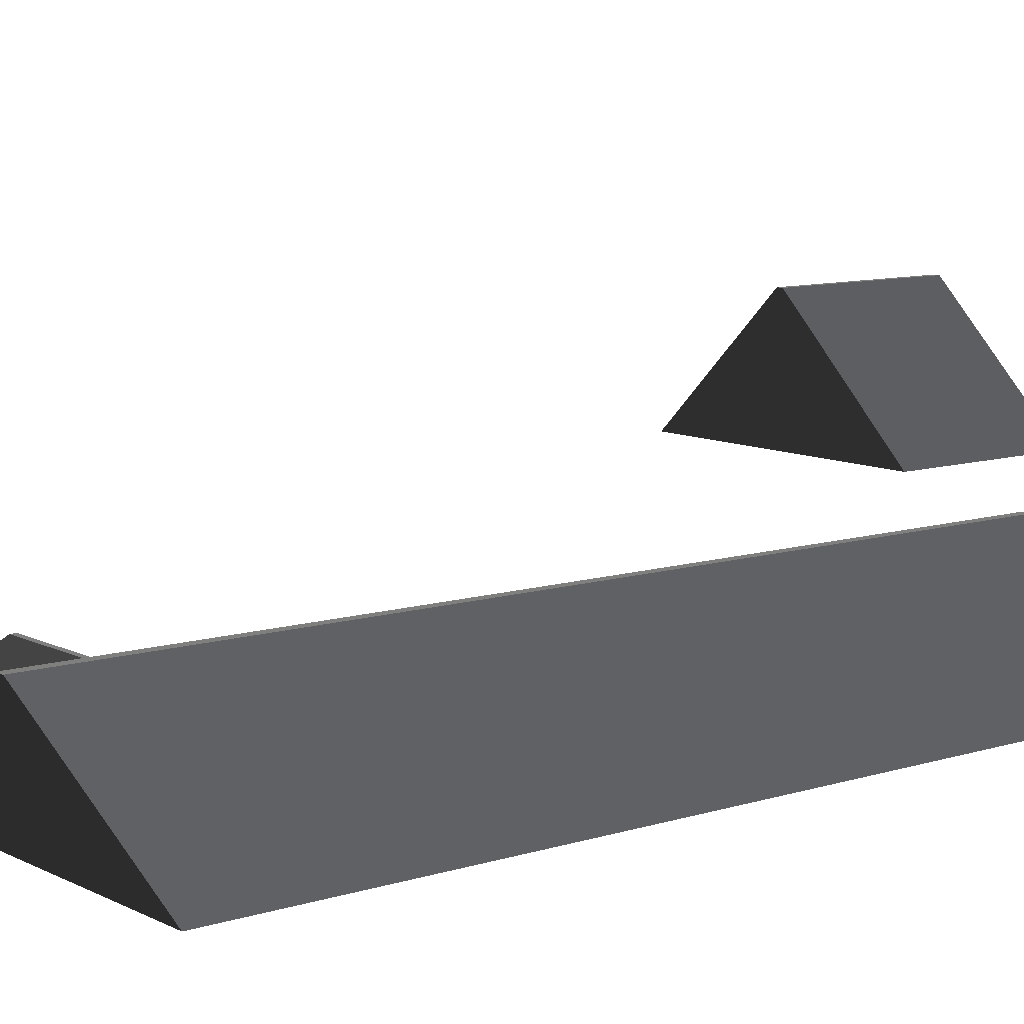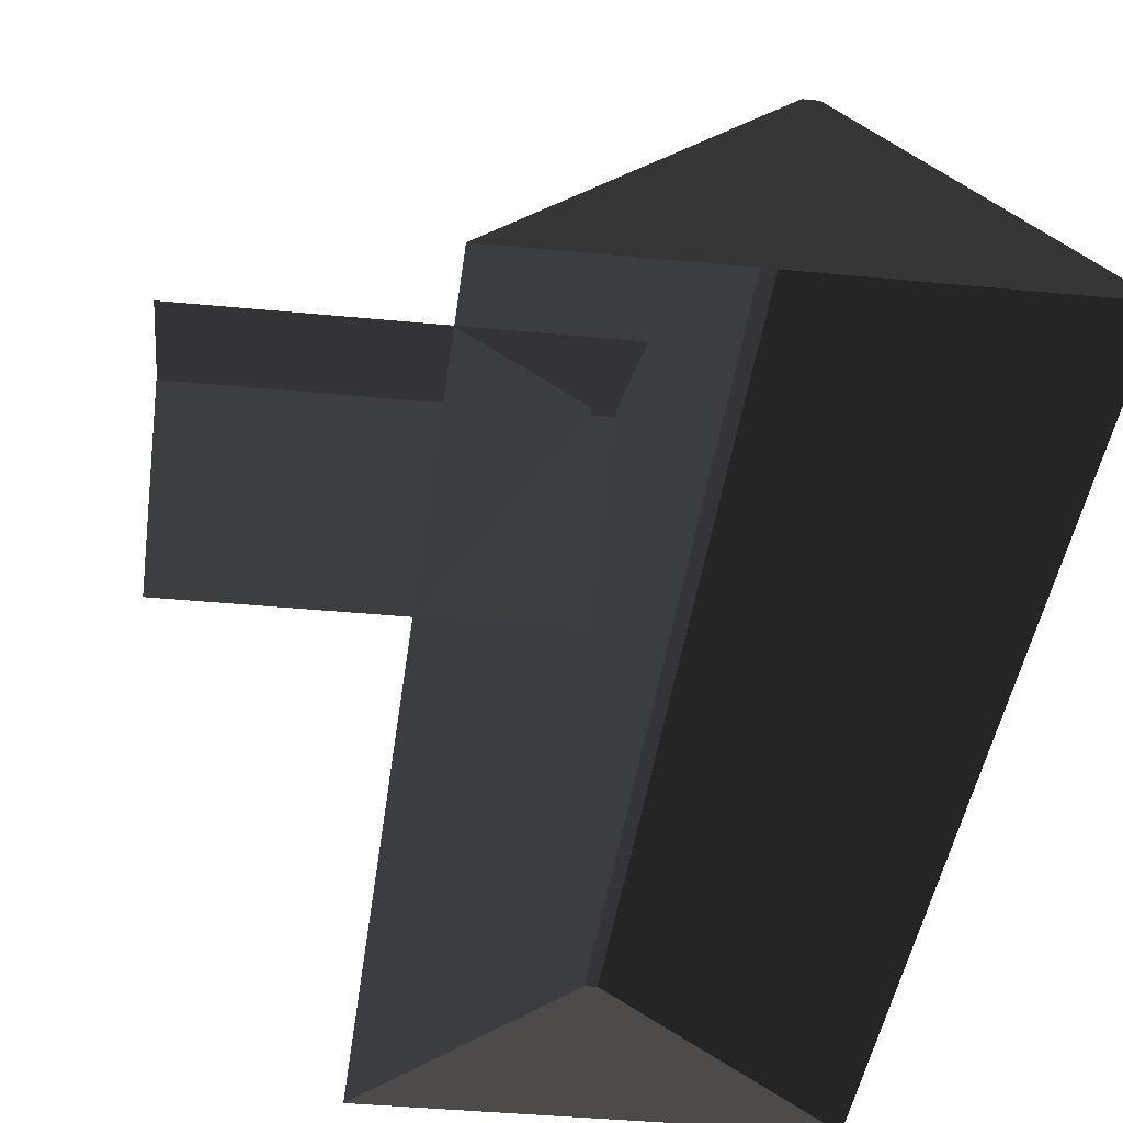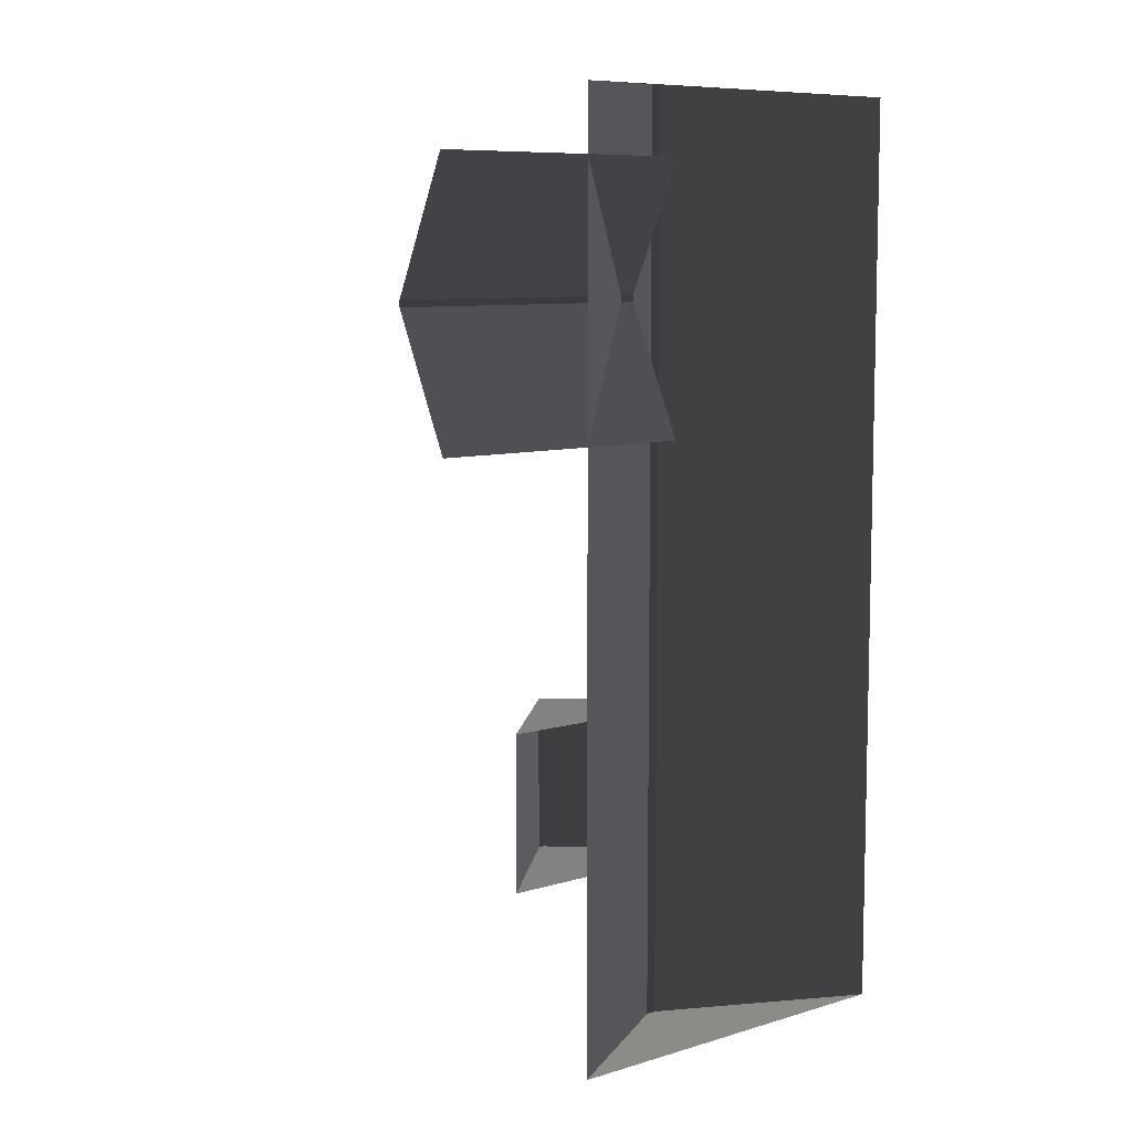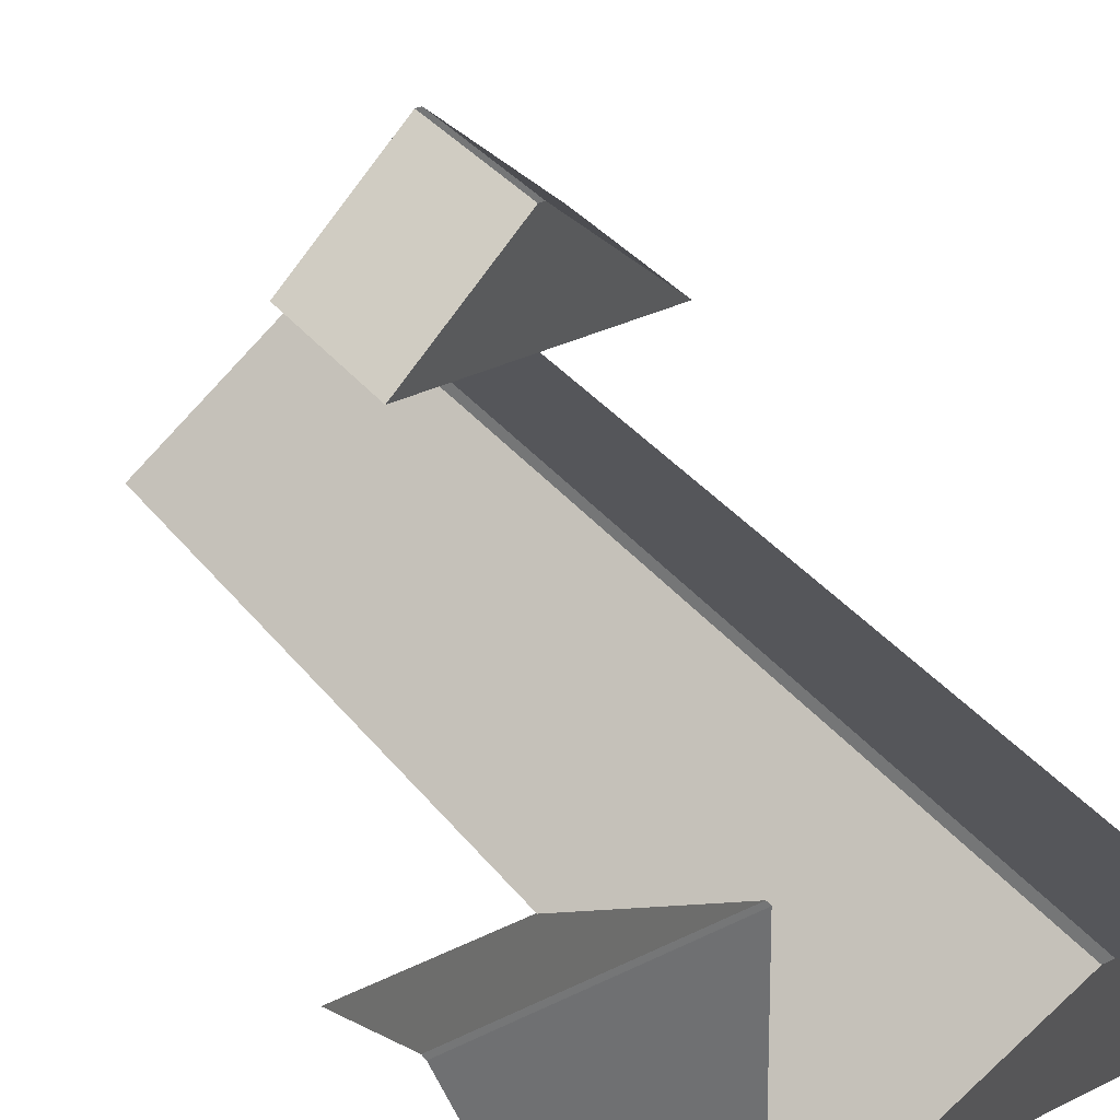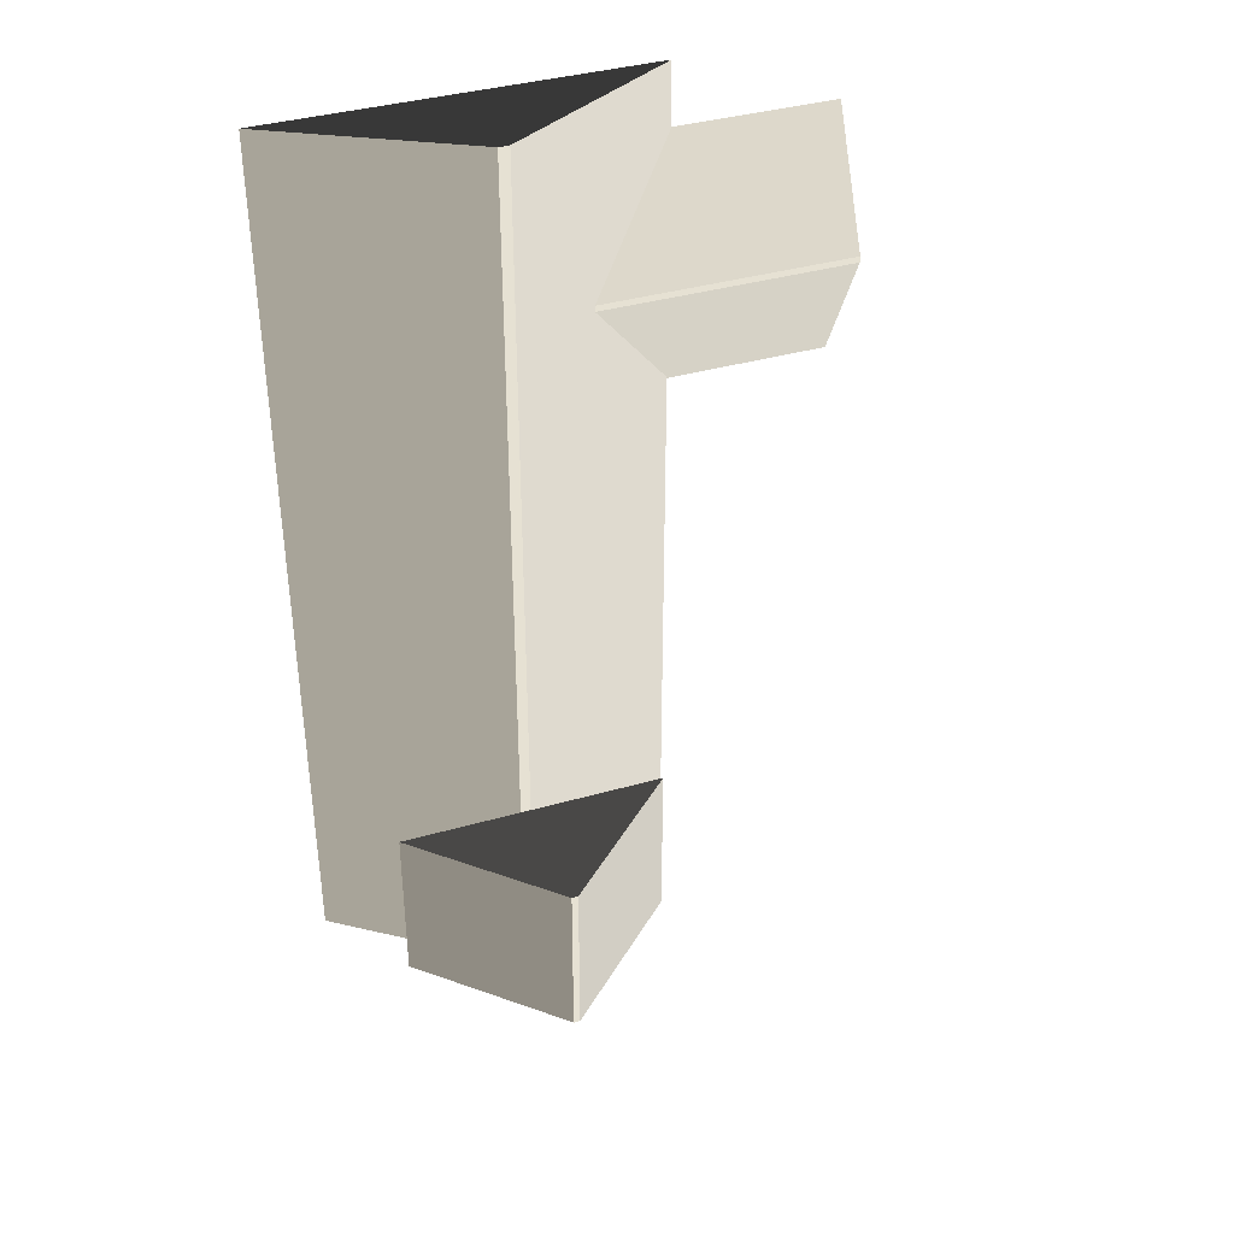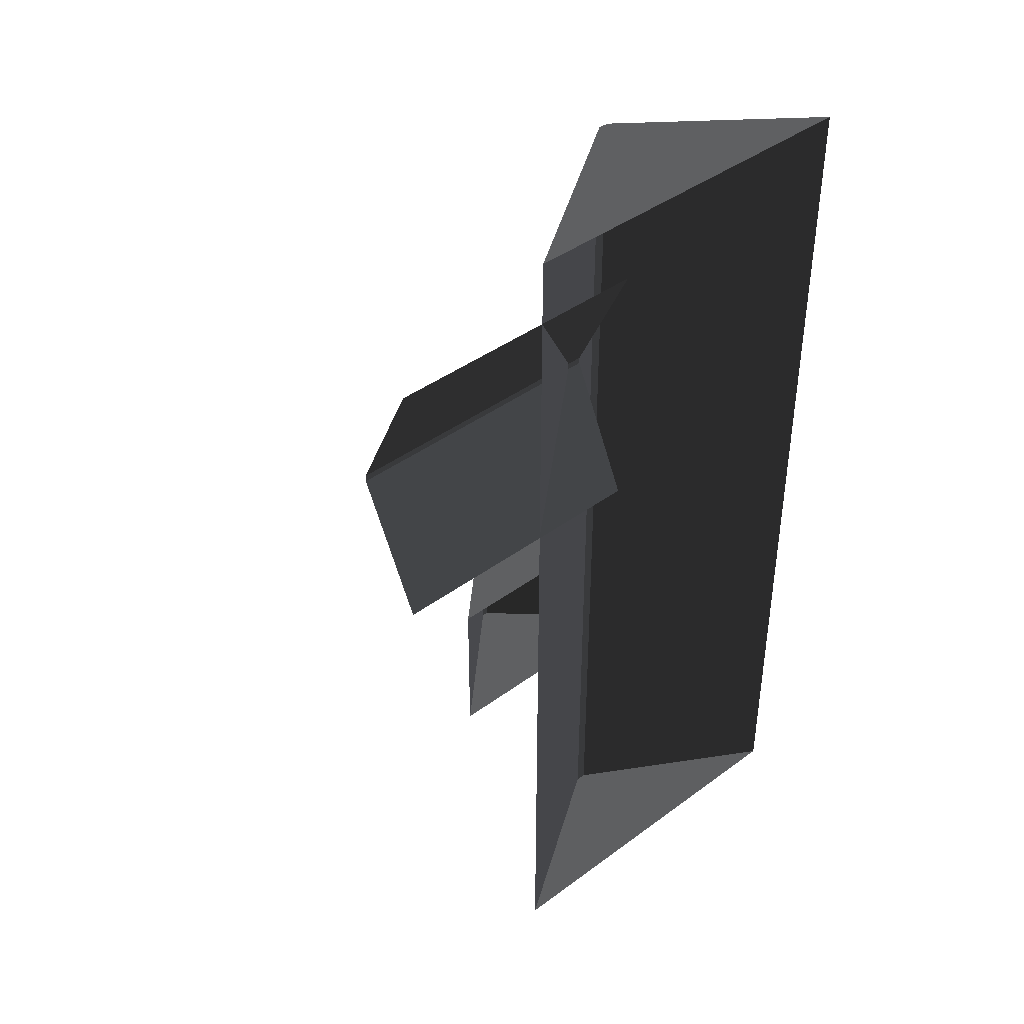
<metadata>
{"format":"obj","ext":"obj","renderer":"f3d","projection":"perspective","resolution":1024,"background":"white","views":[{"elev":9.7,"azim":-128.7,"up":"+Z"},{"elev":-38.7,"azim":173.0,"up":"+Z"},{"elev":8.4,"azim":140.6,"up":"+Y"},{"elev":35.6,"azim":147.1,"up":"+Z"},{"elev":38.8,"azim":-19.6,"up":"+Y"},{"elev":41.6,"azim":138.3,"up":"+Y"}]}
</metadata>
<code>
v -0.832 -7.51 0.8882
v -3.814 -7.688 2.865
v -3.814 7.674 2.865
v -0.8321 7.496 0.8882
v -3.814 -7.688 2.865
v -3.983 -7.688 2.865
v -3.983 7.674 2.865
v -3.814 7.674 2.865
v -6.965 7.496 0.8882
v -3.983 7.674 2.865
v -3.983 -7.688 2.865
v -6.965 -7.51 0.8882
v -6.965 -7.51 0.8882
v -3.983 -7.688 2.865
v -3.814 -7.688 2.865
v -0.832 -7.51 0.8882
v -0.8321 7.496 0.8882
v -3.814 7.674 2.865
v -3.983 7.674 2.865
v -6.965 7.496 0.8882
v 1.809 6.454 0.8764
v 1.809 4.387 1.88
v -2.567 4.387 1.88
v -2.567 6.454 0.8764
v 1.809 4.387 1.88
v 1.809 4.284 1.88
v -2.567 4.284 1.88
v -2.567 4.387 1.88
v -2.567 2.217 0.8764
v -2.567 4.284 1.88
v 1.809 4.284 1.88
v 1.809 2.217 0.8764
v -6.289 -2.847 4.178
v -4.223 -2.847 6.156
v -4.223 -5.56 6.156
v -6.289 -5.56 4.178
v -4.223 -2.847 6.156
v -4.12 -2.847 6.156
v -4.12 -5.56 6.156
v -4.223 -5.56 6.156
v -2.053 -5.56 4.178
v -4.12 -5.56 6.156
v -4.12 -2.847 6.156
v -2.053 -2.847 4.178
v -4.223 -2.847 6.156
v -6.289 -2.847 4.178
v -2.053 -2.847 4.178
v -4.12 -2.847 6.156
v -6.289 -5.56 4.178
v -4.223 -5.56 6.156
v -4.12 -5.56 6.156
v -2.053 -5.56 4.178
g Building_small_t1.032_36027_524
f 1 3 2
f 1 4 3
f 5 7 6
f 5 8 7
f 9 11 10
f 9 12 11
f 13 15 14
f 13 16 15
f 17 19 18
f 17 20 19
f 21 23 22
f 21 24 23
f 25 27 26
f 25 28 27
f 29 31 30
f 29 32 31
f 33 35 34
f 33 36 35
f 37 39 38
f 37 40 39
f 41 43 42
f 41 44 43
f 45 47 46
f 45 48 47
f 49 51 50
f 49 52 51

</code>
